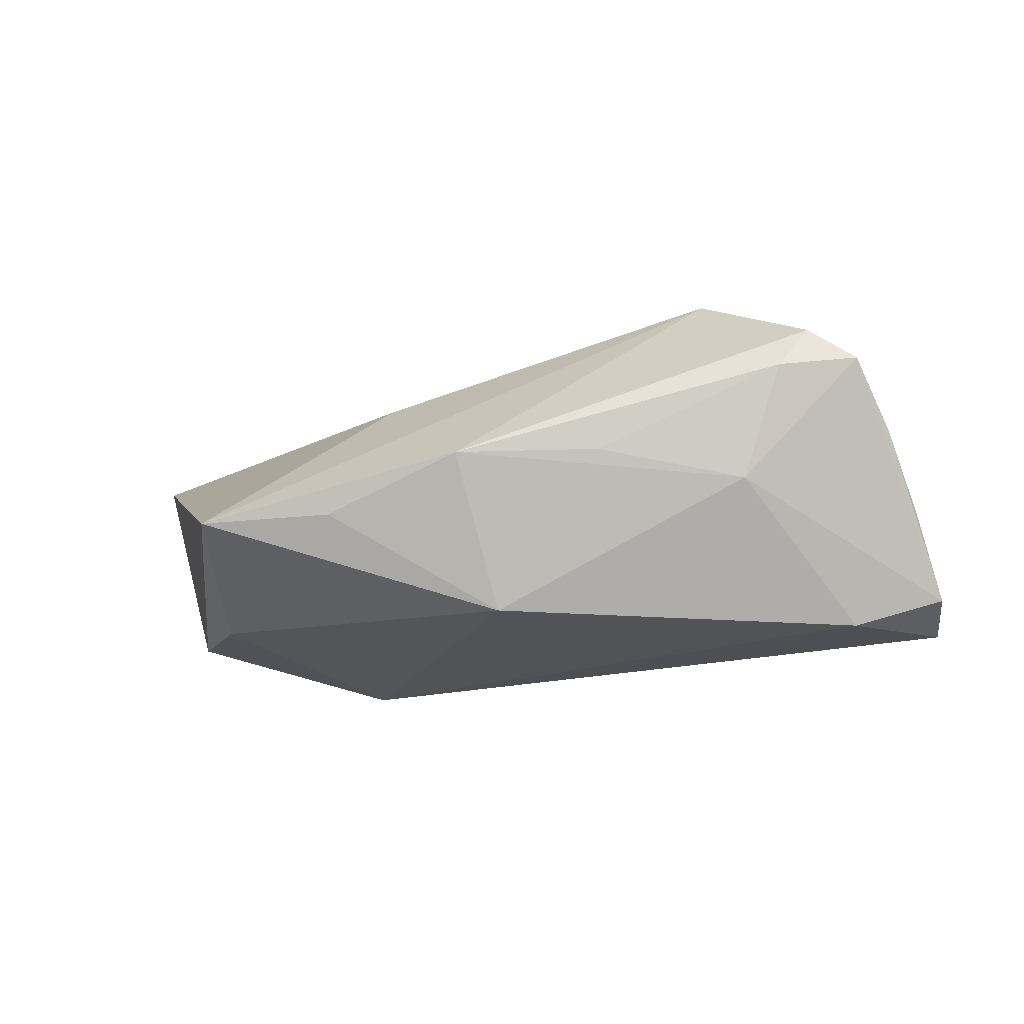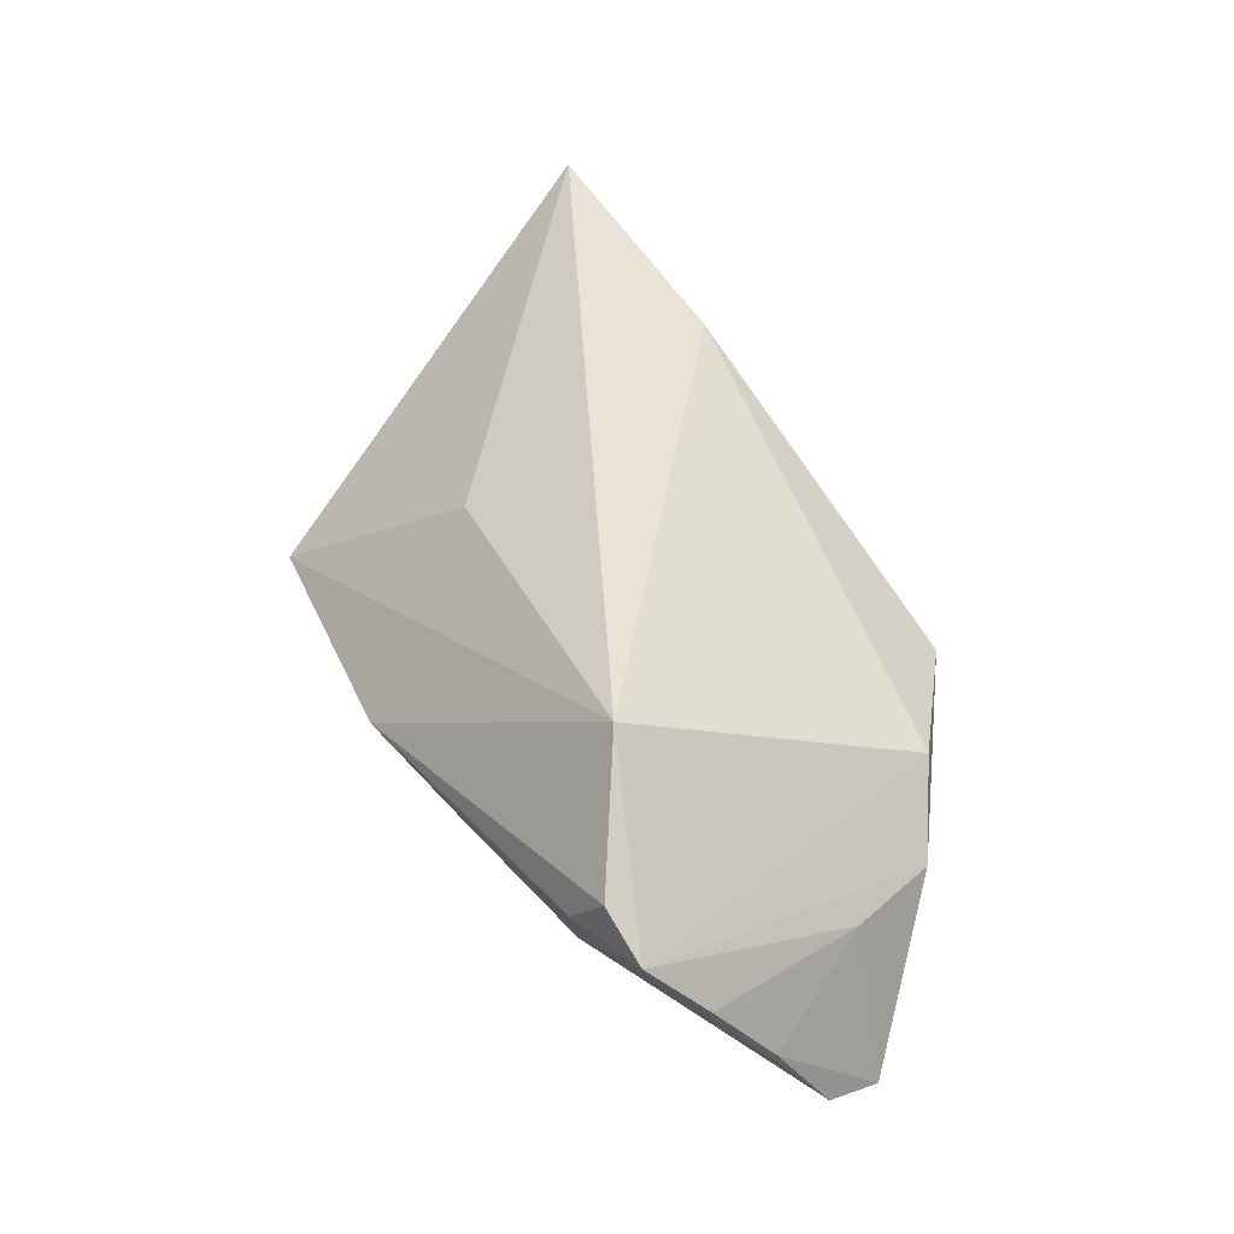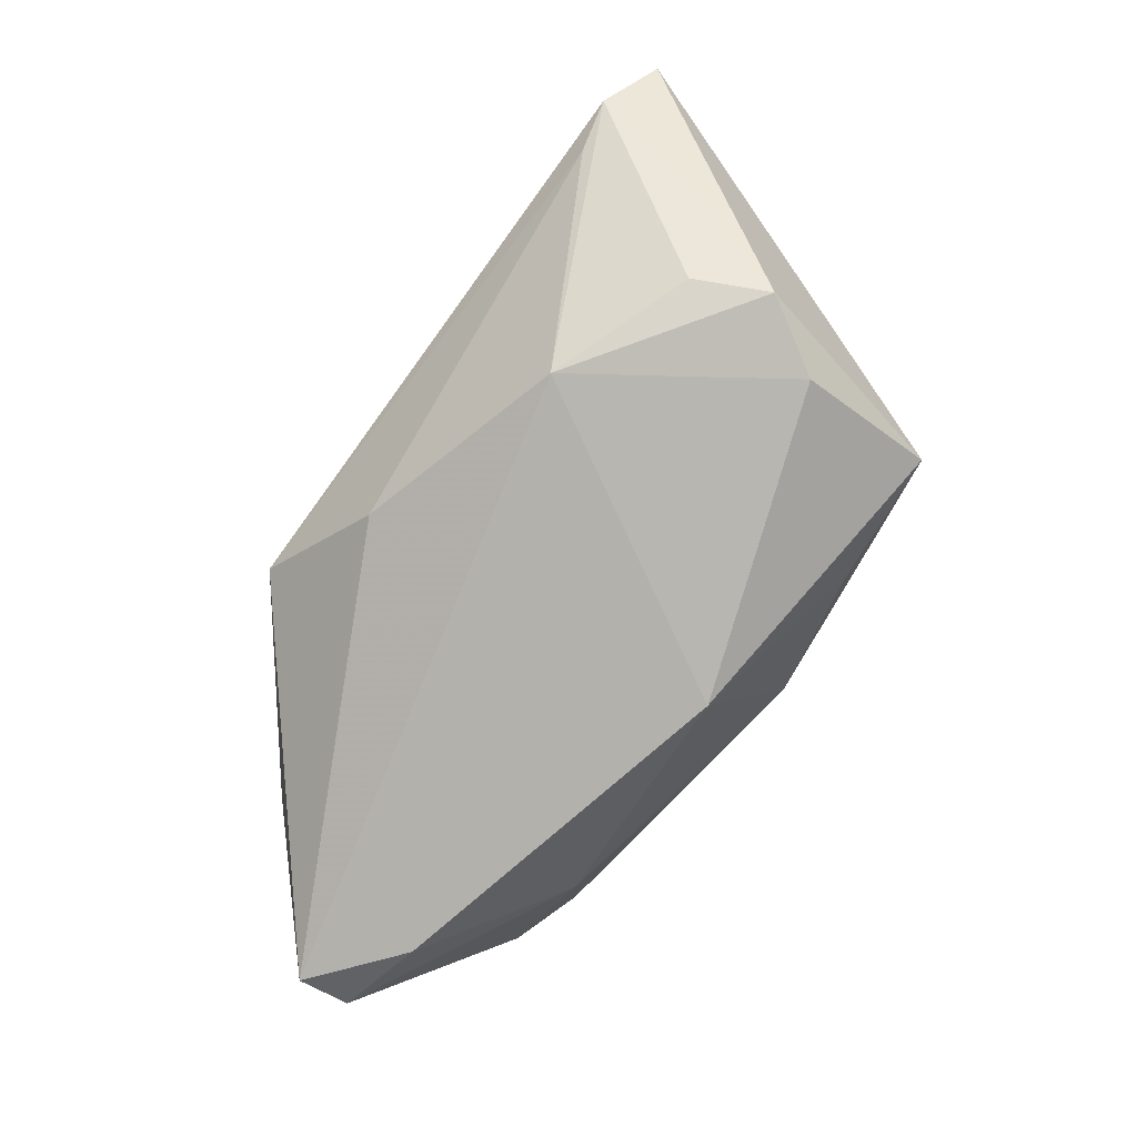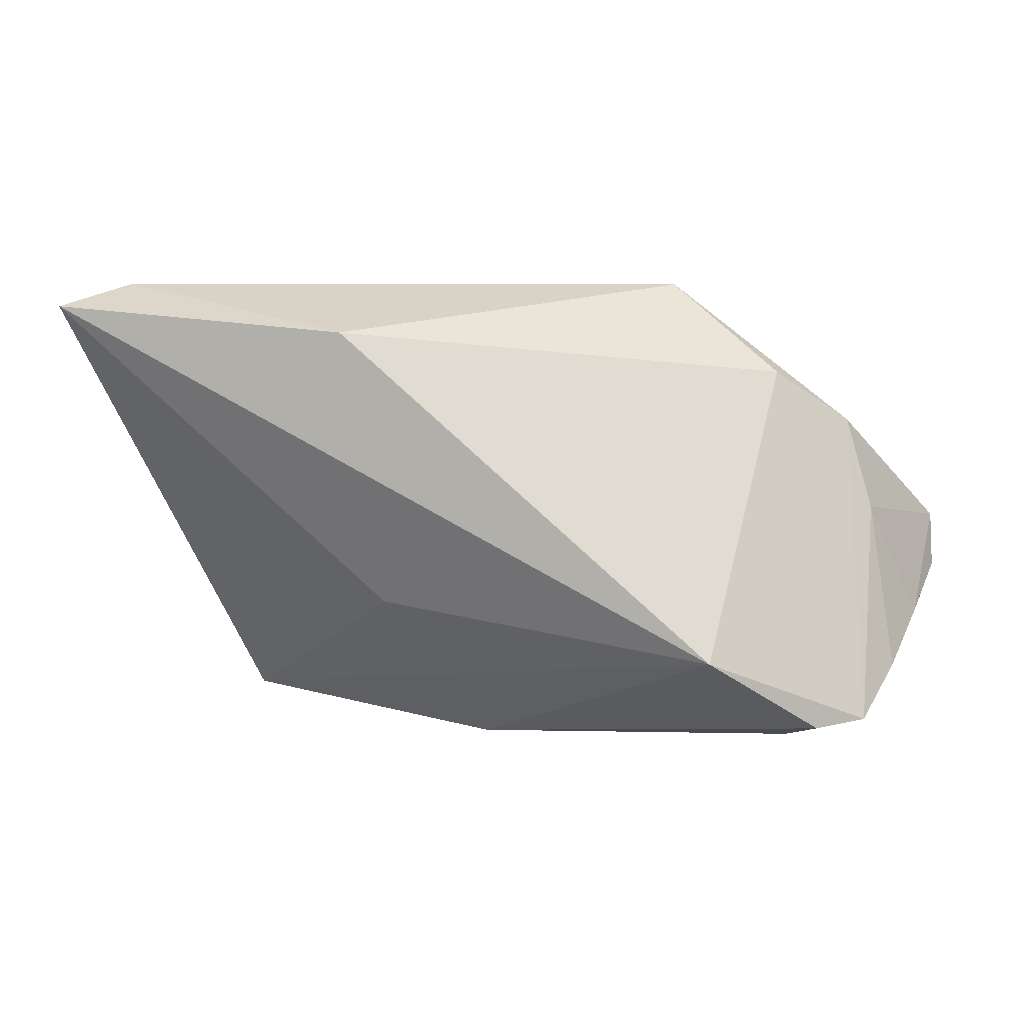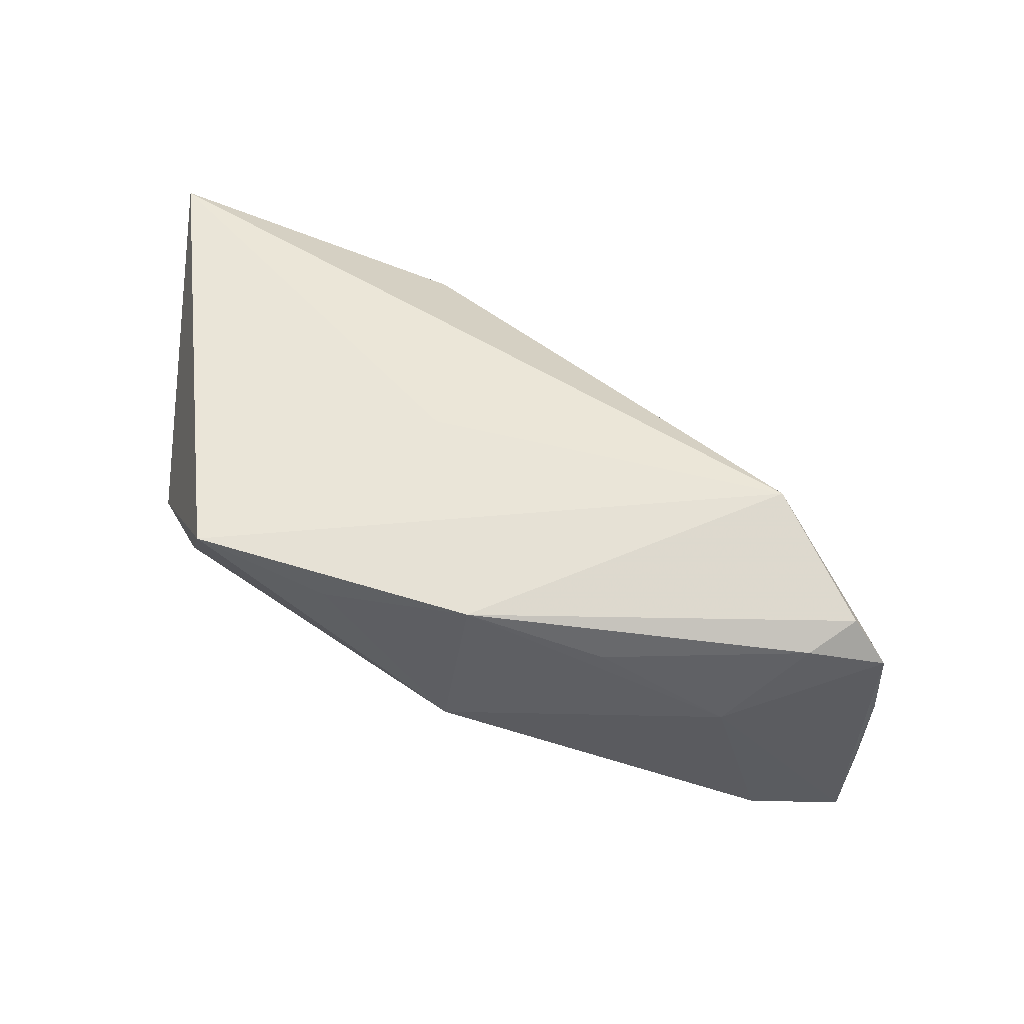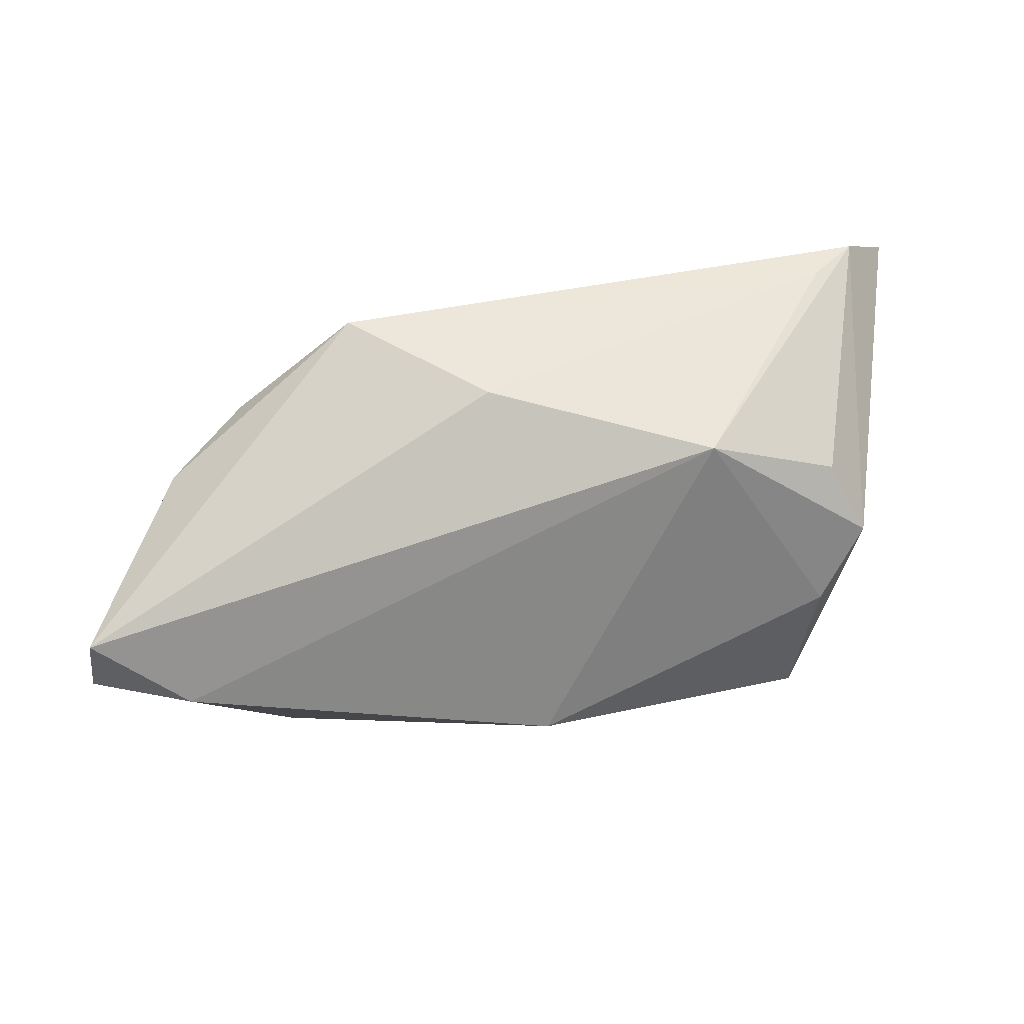
<metadata>
{"format":"obj","ext":"obj","renderer":"f3d","projection":"perspective","resolution":1024,"background":"white","views":[{"elev":-22.2,"azim":5.7,"up":"+Z"},{"elev":49.6,"azim":58.7,"up":"+Z"},{"elev":-79.0,"azim":-126.0,"up":"+Z"},{"elev":4.0,"azim":7.7,"up":"+Y"},{"elev":-70.1,"azim":-24.1,"up":"+Y"},{"elev":27.5,"azim":166.9,"up":"+Y"}]}
</metadata>
<code>
v -0.04921 0.02925 0.01147
v 0.04468 -0.01068 -0.01896
v -0.02062 0.01633 -0.01896
v 0.056 -0.008722 -0.01535
v -0.0193 0.02256 0.02178
v -0.02075 -0.02727 -0.007753
v 0.01321 -0.02875 -0.0009681
v 0.0497 -0.02019 0.003681
v -0.03816 0.009726 -0.01453
v -0.004351 -0.03104 -0.001632
v 0.04689 7.999e-05 -0.0005463
v 0.02672 -0.0177 0.02388
v 0.04371 0.01147 -0.002213
v 0.05304 -0.01408 -0.005343
v -0.01551 -0.01188 0.01325
v -0.05665 0.02609 0.01846
v -0.03719 -0.02593 -0.007819
v 0.04579 -0.02606 0.01138
v -6.226e-05 -0.02104 -0.01896
v 0.005933 0.02343 -0.01194
v 0.02097 0.02925 -0.0004473
v 0.03596 -0.02853 0.009702
v 0.0559 -0.002036 -0.01804
v -0.04262 0.001006 -0.01584
v -0.04282 0.02782 0.006659
v 0.03112 -0.02479 -0.003861
v 0.0345 0.01772 0.003121
v 0.03982 -0.02674 0.01523
v -0.03718 -0.008116 -0.01651
f 12 5 16
f 16 5 1
f 5 21 1
f 1 24 16
f 15 12 16
f 27 21 5
f 5 12 27
f 12 18 27
f 10 12 17
f 12 15 17
f 17 15 16
f 16 24 17
f 24 1 9
f 9 3 24
f 1 3 9
f 25 1 21
f 25 3 1
f 28 12 10
f 28 18 12
f 6 19 10
f 10 17 6
f 6 17 19
f 29 17 24
f 19 17 29
f 24 3 29
f 29 3 19
f 21 23 20
f 20 23 3
f 20 25 21
f 3 25 20
f 21 27 13
f 13 23 21
f 13 27 18
f 19 3 2
f 3 23 2
f 2 23 4
f 22 28 10
f 18 28 22
f 11 13 18
f 23 13 11
f 18 22 26
f 4 18 26
f 26 2 4
f 10 19 26
f 19 2 26
f 4 23 14
f 23 11 14
f 7 22 10
f 10 26 7
f 7 26 22
f 8 11 18
f 8 14 11
f 8 18 4
f 4 14 8

</code>
